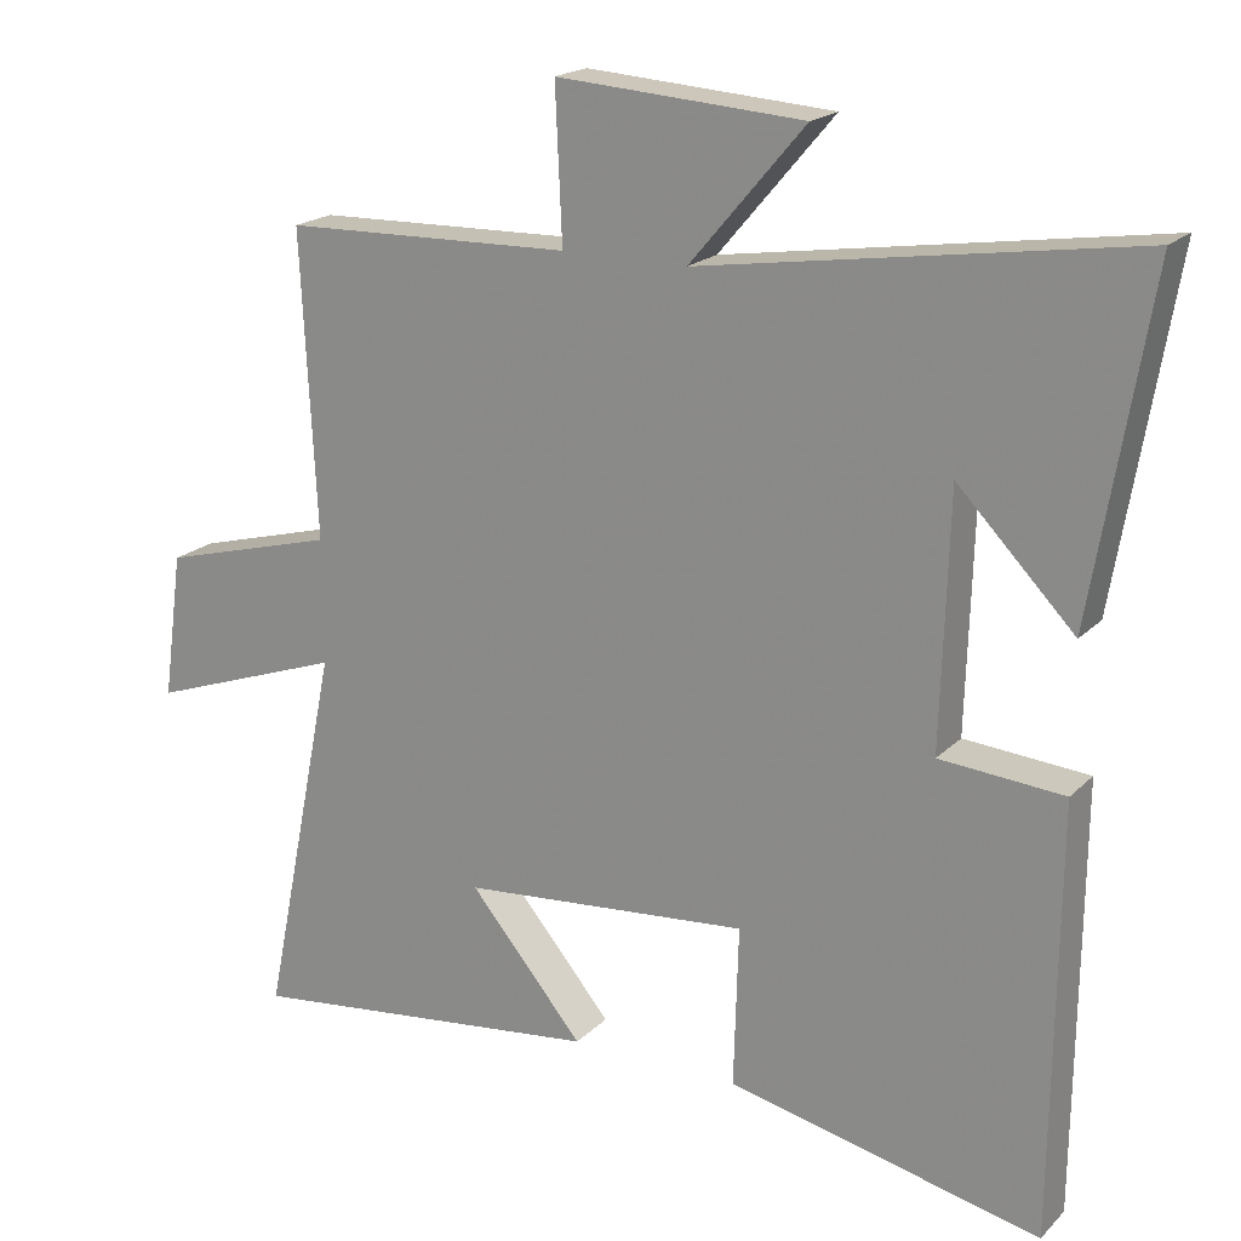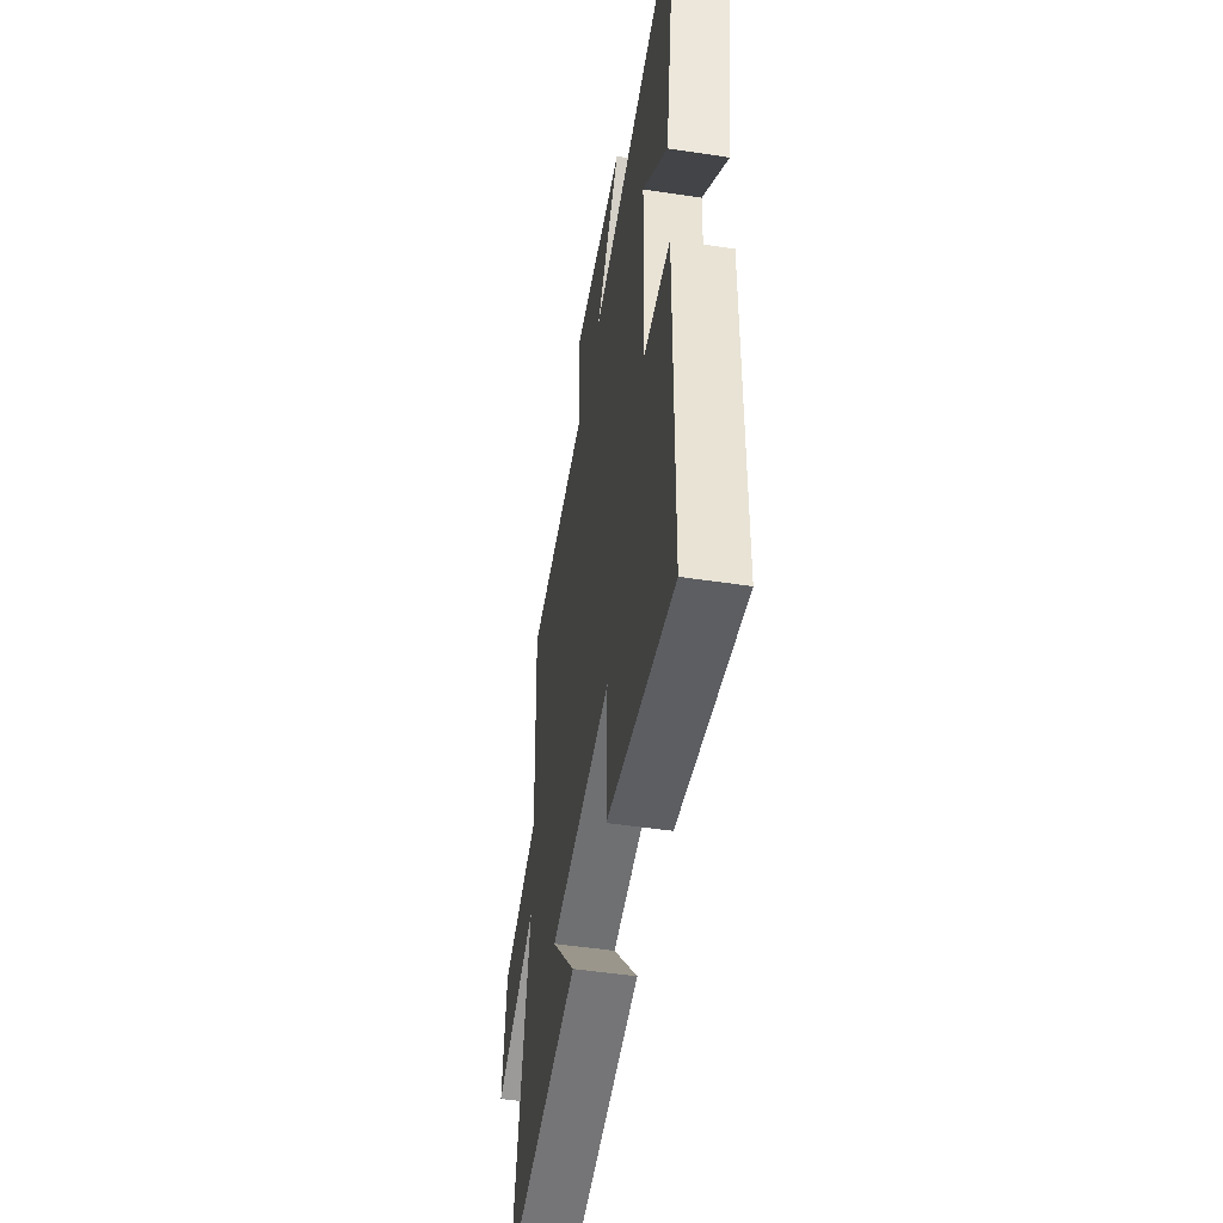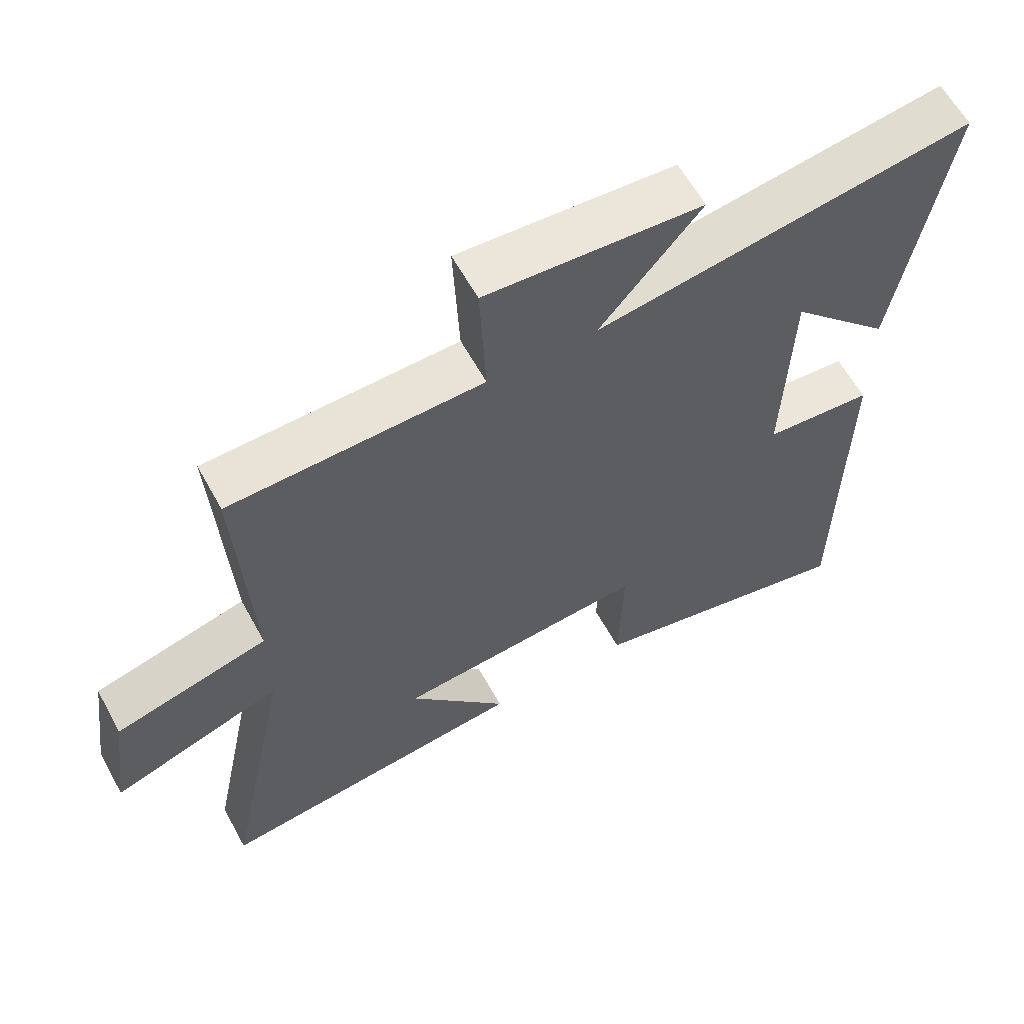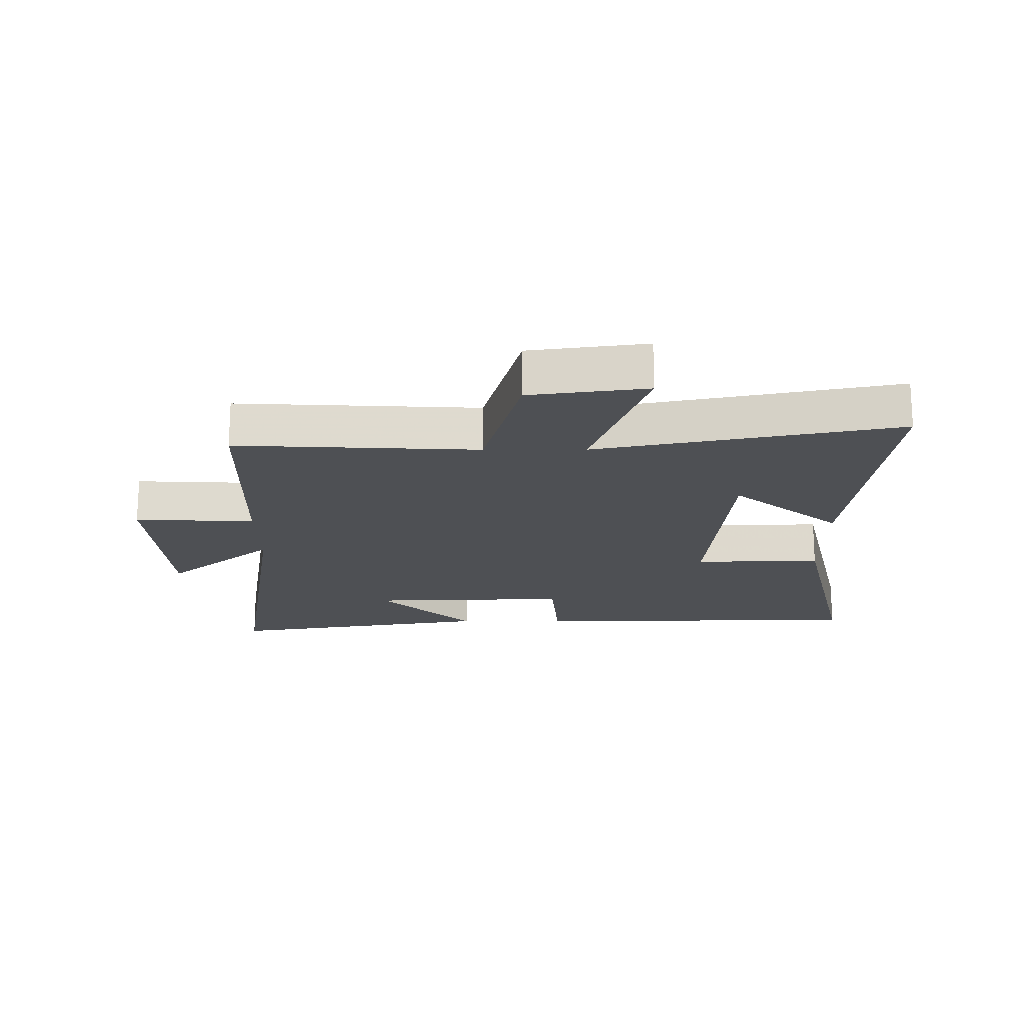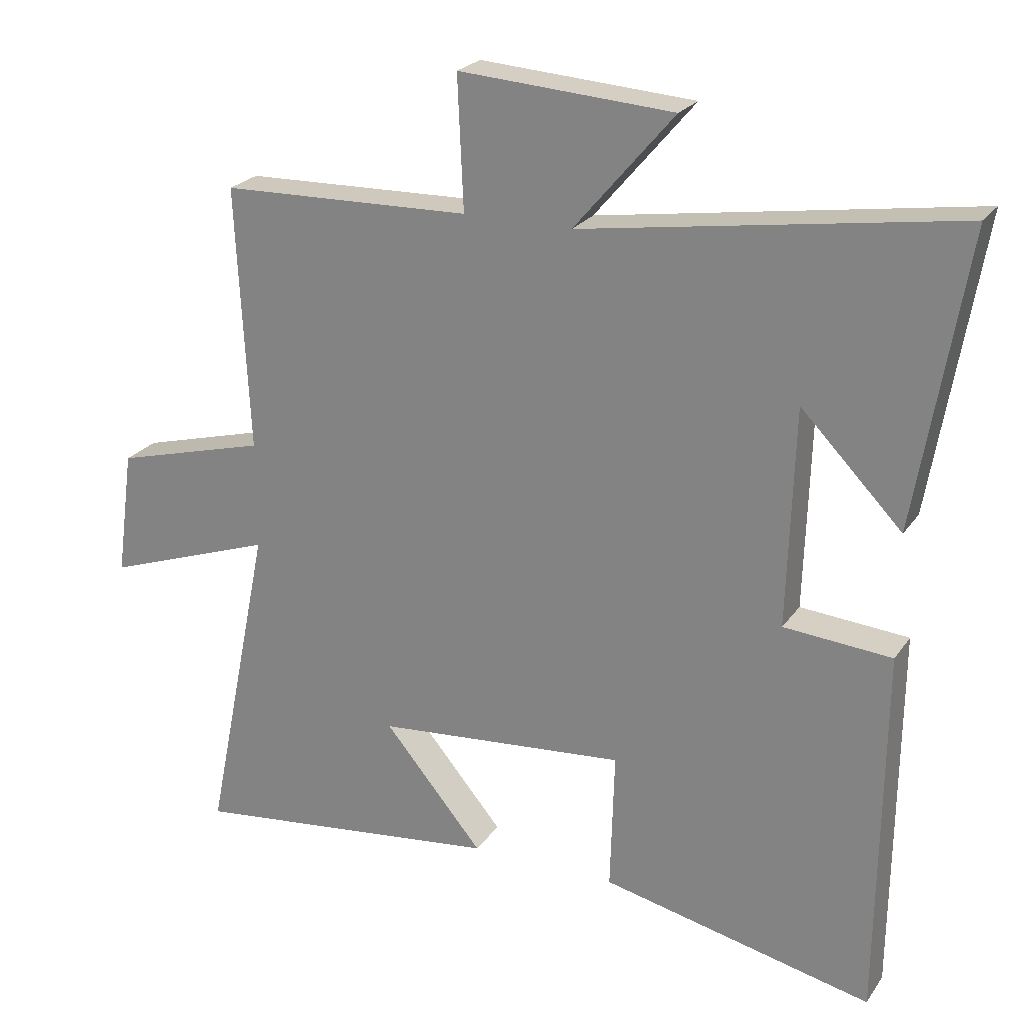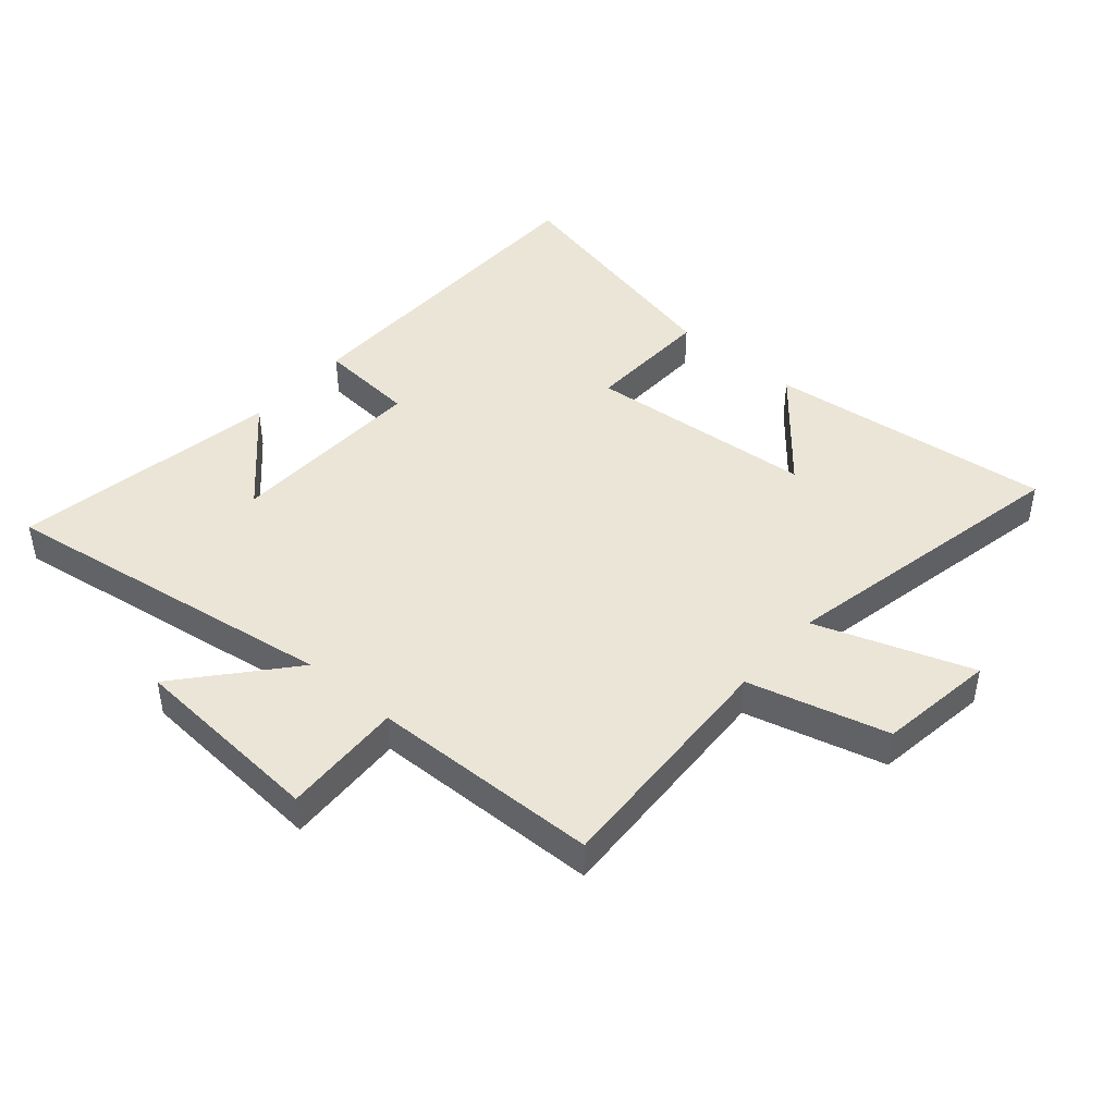
<metadata>
{"format":"obj","ext":"obj","renderer":"f3d","projection":"perspective","resolution":1024,"background":"white","views":[{"elev":19.3,"azim":-149.7,"up":"+Z"},{"elev":-50.0,"azim":-99.4,"up":"+Z"},{"elev":61.1,"azim":151.3,"up":"+Z"},{"elev":-18.5,"azim":90.2,"up":"+Y"},{"elev":23.4,"azim":-154.1,"up":"+Z"},{"elev":44.4,"azim":41.0,"up":"+Y"}]}
</metadata>
<code>
v -0.574 0.07 0.585
v -0.016 0.07 0.5
v -0.165 0.07 0.675
v 0.155 0.07 0.697
v 0.146 0.07 0.5
v 0.52 0.07 0.49
v 0.5 0.07 0.097
v 0.728 0.07 0.036
v 0.754 0.07 -0.154
v 0.5 0.07 -0.065
v 0.599 0.07 -0.554
v 0.132 0.07 -0.5
v 0.28 0.07 -0.324
v -0.094 0.07 -0.292
v -0.088 0.07 -0.5
v -0.494 0.07 -0.591
v -0.5 0.07 -0.037
v -0.339 0.07 -0.024
v -0.349 0.07 0.302
v -0.5 0.07 0.147
v -0.574 0 0.585
v -0.016 0 0.5
v -0.165 0 0.675
v 0.155 0 0.697
v 0.146 0 0.5
v 0.52 0 0.49
v 0.5 0 0.097
v 0.728 0 0.036
v 0.754 0 -0.154
v 0.5 0 -0.065
v 0.599 0 -0.554
v 0.132 0 -0.5
v 0.28 0 -0.324
v -0.094 0 -0.292
v -0.088 0 -0.5
v -0.494 0 -0.591
v -0.5 0 -0.037
v -0.339 0 -0.024
v -0.349 0 0.302
v -0.5 0 0.147
f 19 20 1
f 16 17 18
f 15 16 18
f 14 15 18
f 13 14 18 19
f 10 11 12 13
f 19 1 2
f 13 19 2
f 10 13 2
f 7 8 9 10
f 5 6 7
f 10 2 3
f 7 10 3
f 5 7 3
f 3 4 5
f 21 40 39
f 38 37 36
f 38 36 35
f 38 35 34
f 39 38 34 33
f 33 32 31 30
f 22 21 39
f 22 39 33
f 22 33 30
f 30 29 28 27
f 27 26 25
f 23 22 30
f 23 30 27
f 23 27 25
f 25 24 23
f 1 21 22 2
f 2 22 23 3
f 3 23 24 4
f 4 24 25 5
f 5 25 26 6
f 6 26 27 7
f 7 27 28 8
f 8 28 29 9
f 9 29 30 10
f 10 30 31 11
f 11 31 32 12
f 12 32 33 13
f 13 33 34 14
f 14 34 35 15
f 15 35 36 16
f 16 36 37 17
f 17 37 38 18
f 18 38 39 19
f 19 39 40 20
f 20 40 21 1

</code>
